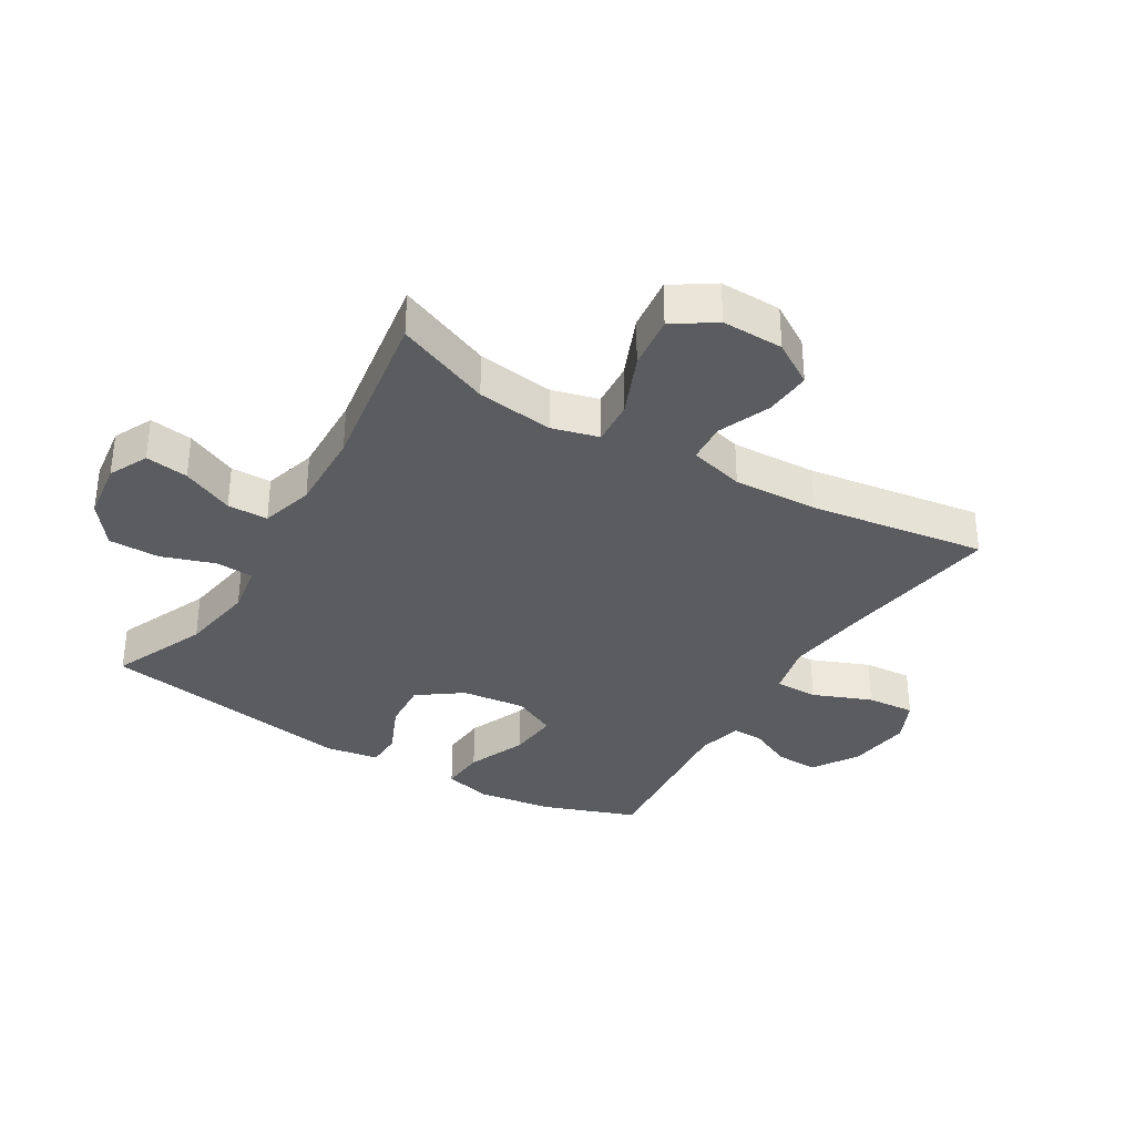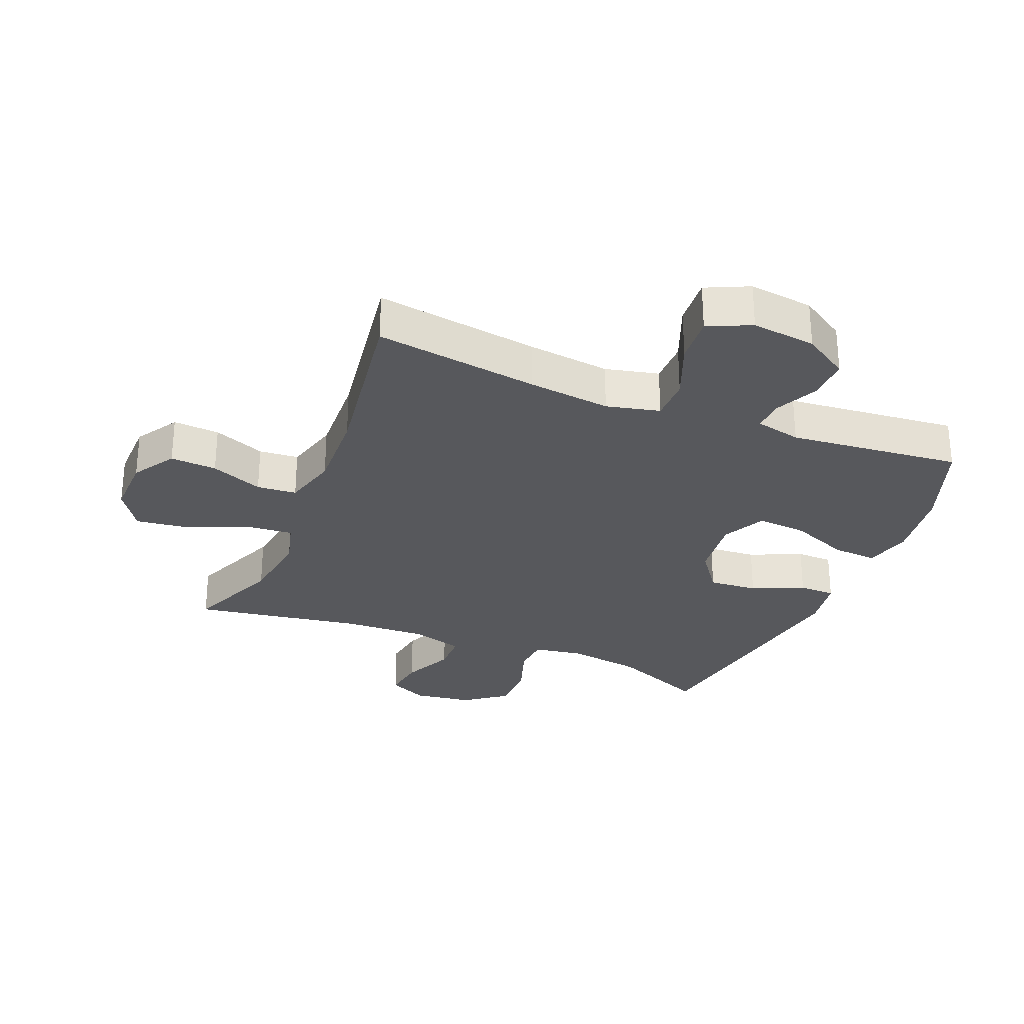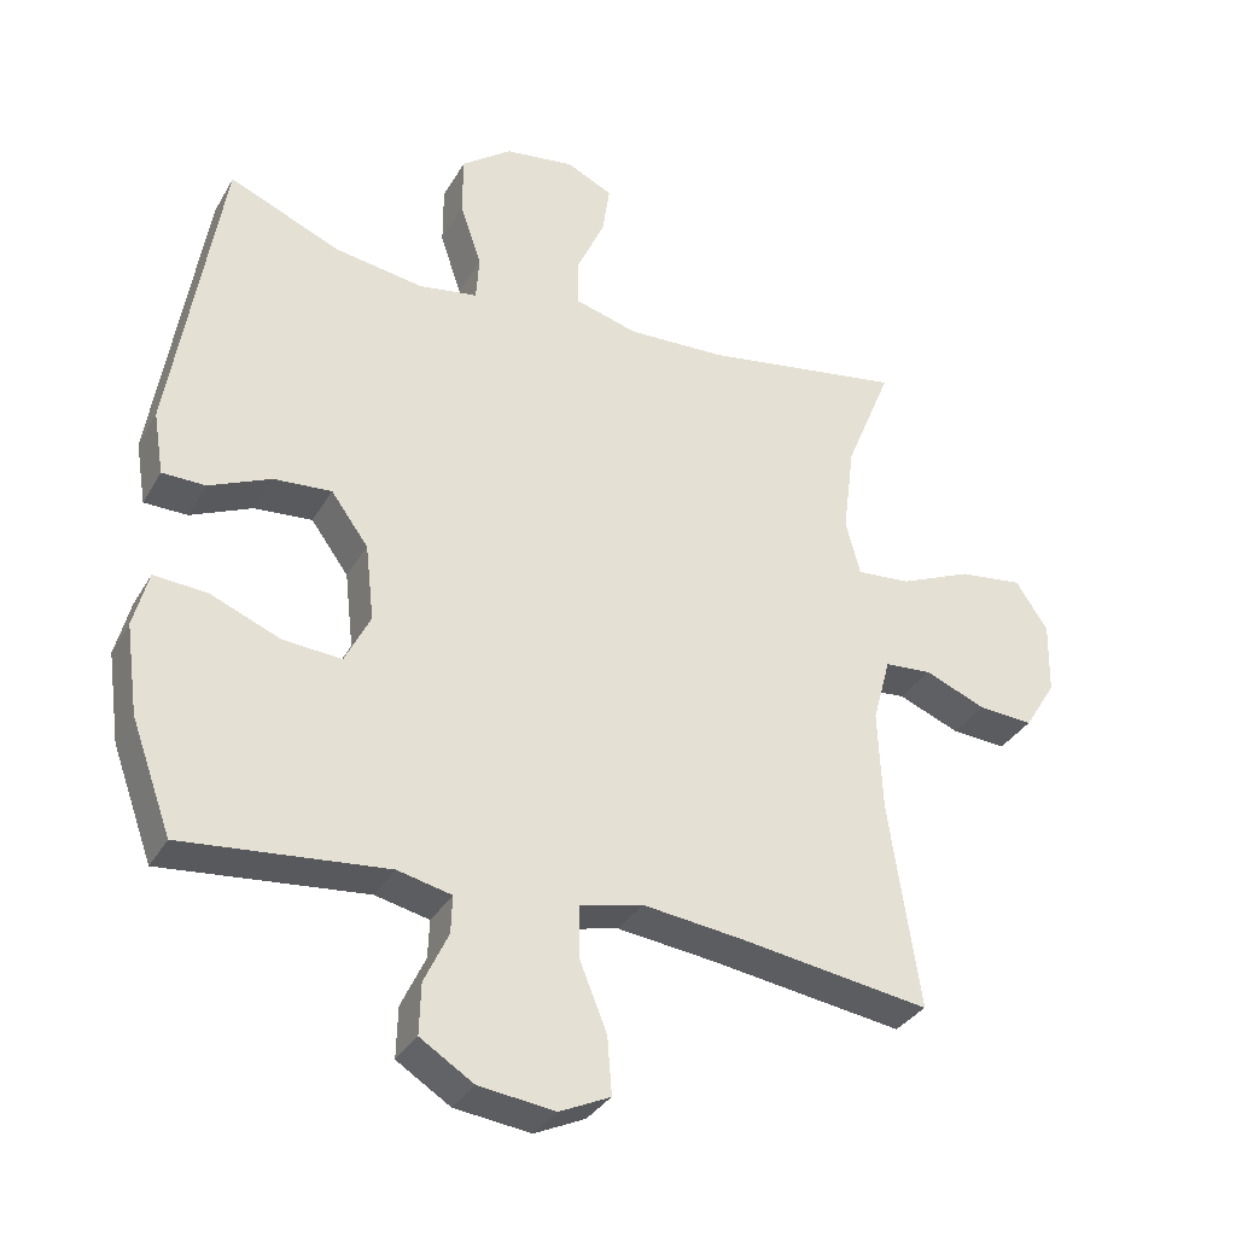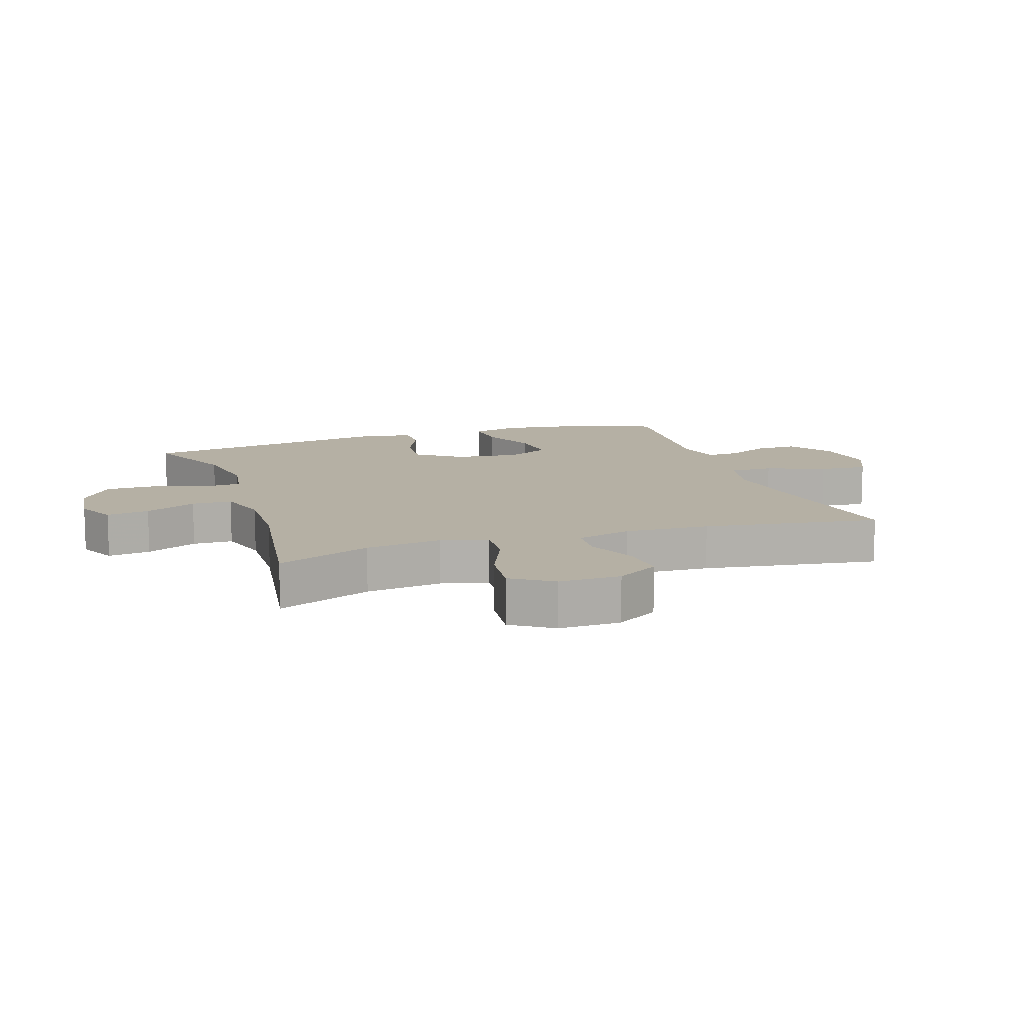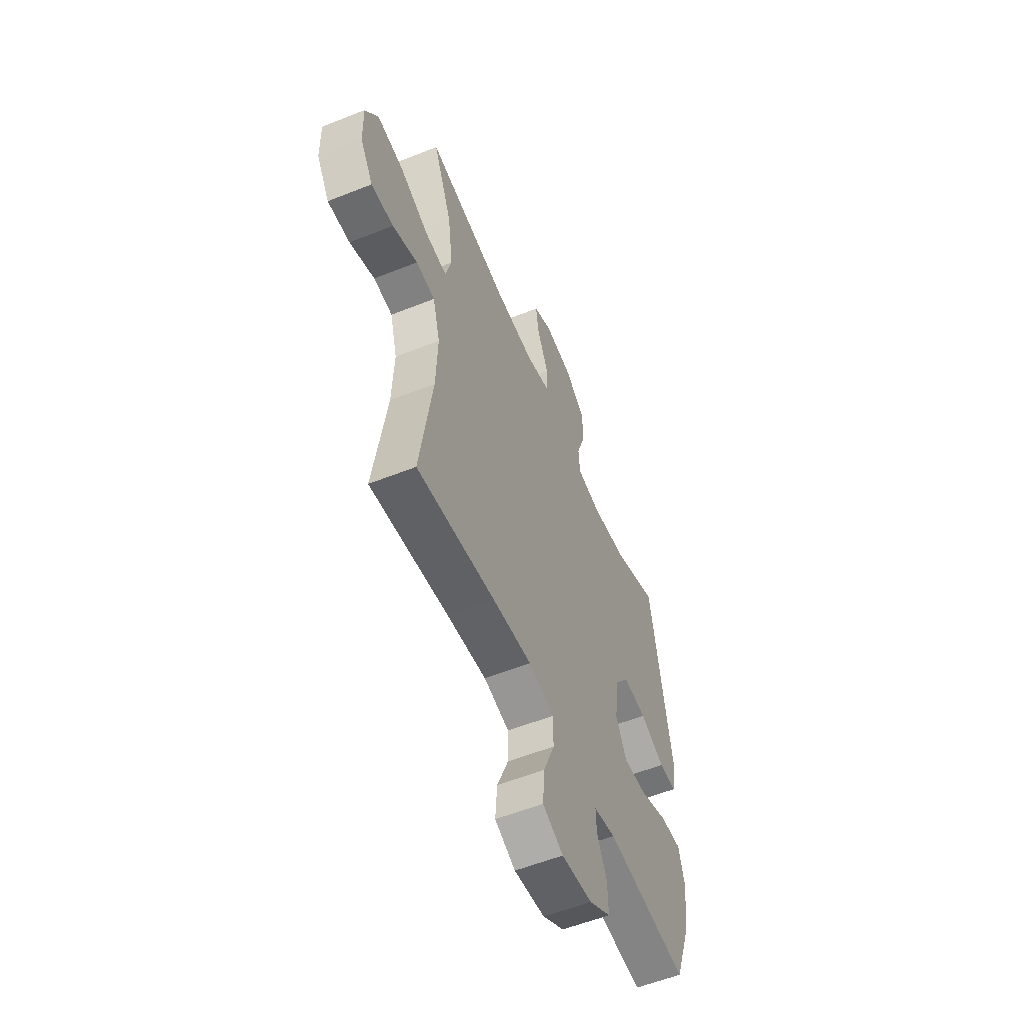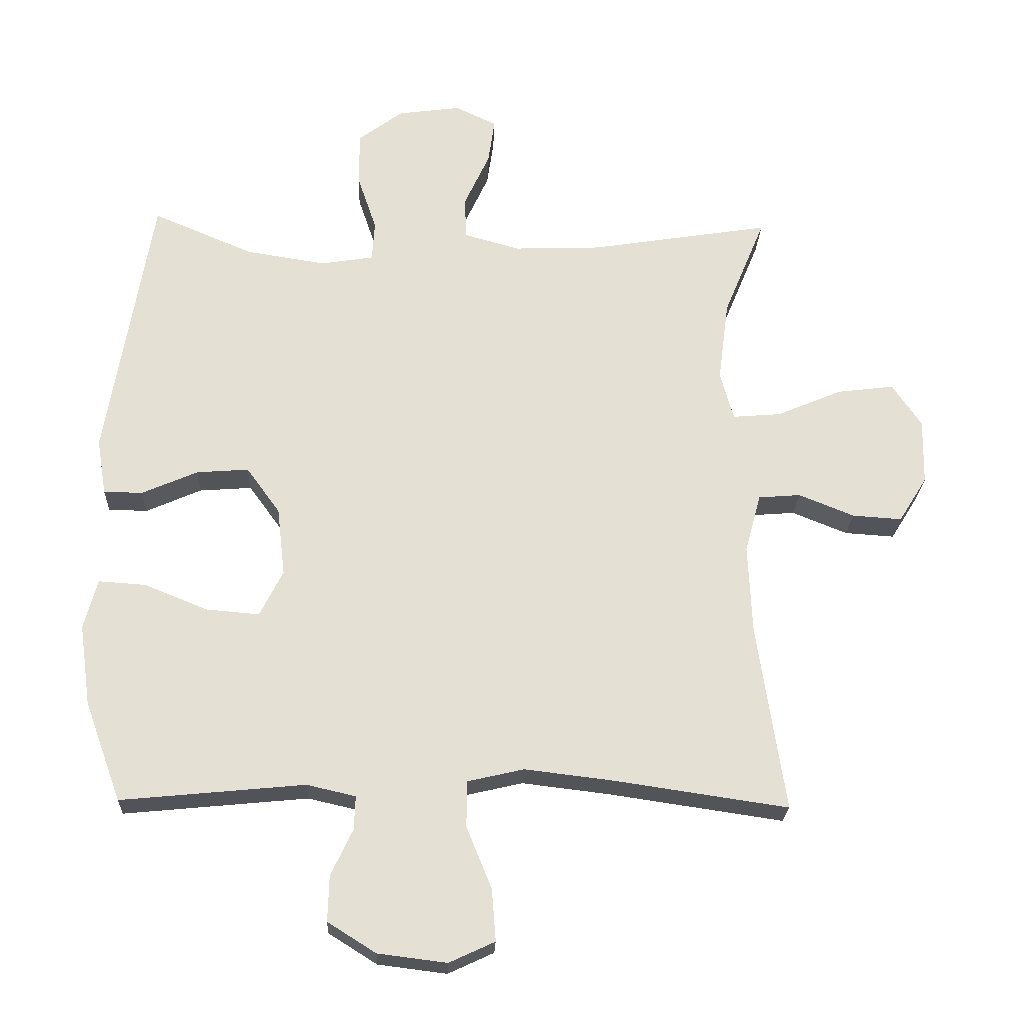
<metadata>
{"format":"obj","ext":"obj","renderer":"f3d","projection":"perspective","resolution":1024,"background":"white","views":[{"elev":-34.3,"azim":58.9,"up":"+Y"},{"elev":-28.8,"azim":157.9,"up":"+Y"},{"elev":-33.4,"azim":-25.9,"up":"+Z"},{"elev":11.6,"azim":71.4,"up":"+Y"},{"elev":-56.6,"azim":112.6,"up":"+Z"},{"elev":-23.7,"azim":-2.2,"up":"+Z"}]}
</metadata>
<code>
v -0.5 0.07 0.5
v -0.347 0.07 0.435
v -0.226 0.07 0.416
v -0.146 0.07 0.429
v -0.142 0.07 0.49
v -0.171 0.07 0.576
v -0.171 0.07 0.658
v -0.103 0.07 0.709
v -0.008 0.07 0.722
v 0.055 0.07 0.692
v 0.045 0.07 0.623
v 0.007 0.07 0.54
v 0.008 0.07 0.475
v 0.093 0.07 0.451
v 0.226 0.07 0.456
v 0.5 0.07 0.5
v 0.437 0.07 0.347
v 0.421 0.07 0.224
v 0.441 0.07 0.149
v 0.514 0.07 0.155
v 0.613 0.07 0.197
v 0.7 0.07 0.208
v 0.744 0.07 0.142
v 0.742 0.07 0.043
v 0.699 0.07 -0.026
v 0.624 0.07 -0.021
v 0.54 0.07 0.013
v 0.476 0.07 0.008
v 0.452 0.07 -0.081
v 0.458 0.07 -0.217
v 0.5 0.07 -0.5
v 0.236 0.07 -0.461
v 0.103 0.07 -0.445
v 0.017 0.07 -0.465
v 0.017 0.07 -0.535
v 0.055 0.07 -0.629
v 0.061 0.07 -0.707
v -0.008 0.07 -0.739
v -0.112 0.07 -0.726
v -0.185 0.07 -0.68
v -0.183 0.07 -0.611
v -0.15 0.07 -0.541
v -0.148 0.07 -0.49
v -0.222 0.07 -0.473
v -0.5 0.07 -0.5
v -0.555 0.07 -0.349
v -0.572 0.07 -0.227
v -0.552 0.07 -0.151
v -0.48 0.07 -0.156
v -0.385 0.07 -0.195
v -0.304 0.07 -0.202
v -0.269 0.07 -0.132
v -0.281 0.07 -0.028
v -0.332 0.07 0.042
v -0.411 0.07 0.036
v -0.495 0.07 -0.001
v -0.554 0.07 0
v -0.568 0.07 0.085
v -0.5 0 0.5
v -0.347 0 0.435
v -0.226 0 0.416
v -0.146 0 0.429
v -0.142 0 0.49
v -0.171 0 0.576
v -0.171 0 0.658
v -0.103 0 0.709
v -0.008 0 0.722
v 0.055 0 0.692
v 0.045 0 0.623
v 0.007 0 0.54
v 0.008 0 0.475
v 0.093 0 0.451
v 0.226 0 0.456
v 0.5 0 0.5
v 0.437 0 0.347
v 0.421 0 0.224
v 0.441 0 0.149
v 0.514 0 0.155
v 0.613 0 0.197
v 0.7 0 0.208
v 0.744 0 0.142
v 0.742 0 0.043
v 0.699 0 -0.026
v 0.624 0 -0.021
v 0.54 0 0.013
v 0.476 0 0.008
v 0.452 0 -0.081
v 0.458 0 -0.217
v 0.5 0 -0.5
v 0.236 0 -0.461
v 0.103 0 -0.445
v 0.017 0 -0.465
v 0.017 0 -0.535
v 0.055 0 -0.629
v 0.061 0 -0.707
v -0.008 0 -0.739
v -0.112 0 -0.726
v -0.185 0 -0.68
v -0.183 0 -0.611
v -0.15 0 -0.541
v -0.148 0 -0.49
v -0.222 0 -0.473
v -0.5 0 -0.5
v -0.555 0 -0.349
v -0.572 0 -0.227
v -0.552 0 -0.151
v -0.48 0 -0.156
v -0.385 0 -0.195
v -0.304 0 -0.202
v -0.269 0 -0.132
v -0.281 0 -0.028
v -0.332 0 0.042
v -0.411 0 0.036
v -0.495 0 -0.001
v -0.554 0 0
v -0.568 0 0.085
f 58 1 2
f 57 58 2
f 56 57 2
f 55 56 2
f 54 55 2 3
f 53 54 3 4
f 52 53 4
f 48 49 50
f 47 48 50
f 46 47 50
f 45 46 50
f 44 45 50
f 43 44 50 51
f 40 41 42
f 39 40 42
f 38 39 42
f 37 38 42
f 36 37 42
f 35 36 42
f 34 35 42 43
f 43 51 52
f 34 43 52
f 33 34 52
f 30 31 32
f 33 52 4
f 32 33 4
f 30 32 4
f 29 30 4
f 25 26 27
f 24 25 27
f 23 24 27
f 22 23 27
f 21 22 27
f 20 21 27
f 19 20 27 28
f 15 16 17
f 14 15 17 18
f 29 4 5
f 28 29 5
f 19 28 5
f 18 19 5
f 14 18 5
f 13 14 5
f 7 8 9
f 6 7 9
f 5 6 9
f 13 5 9
f 12 13 9
f 9 10 11 12
f 60 59 116
f 60 116 115
f 60 115 114
f 60 114 113
f 61 60 113 112
f 62 61 112 111
f 62 111 110
f 108 107 106
f 108 106 105
f 108 105 104
f 108 104 103
f 108 103 102
f 109 108 102 101
f 100 99 98
f 100 98 97
f 100 97 96
f 100 96 95
f 100 95 94
f 100 94 93
f 101 100 93 92
f 110 109 101
f 110 101 92
f 110 92 91
f 90 89 88
f 62 110 91
f 62 91 90
f 62 90 88
f 62 88 87
f 85 84 83
f 85 83 82
f 85 82 81
f 85 81 80
f 85 80 79
f 85 79 78
f 86 85 78 77
f 75 74 73
f 76 75 73 72
f 63 62 87
f 63 87 86
f 63 86 77
f 63 77 76
f 63 76 72
f 63 72 71
f 67 66 65
f 67 65 64
f 67 64 63
f 67 63 71
f 67 71 70
f 70 69 68 67
f 1 59 60 2
f 2 60 61 3
f 3 61 62 4
f 4 62 63 5
f 5 63 64 6
f 6 64 65 7
f 7 65 66 8
f 8 66 67 9
f 9 67 68 10
f 10 68 69 11
f 11 69 70 12
f 12 70 71 13
f 13 71 72 14
f 14 72 73 15
f 15 73 74 16
f 16 74 75 17
f 17 75 76 18
f 18 76 77 19
f 19 77 78 20
f 20 78 79 21
f 21 79 80 22
f 22 80 81 23
f 23 81 82 24
f 24 82 83 25
f 25 83 84 26
f 26 84 85 27
f 27 85 86 28
f 28 86 87 29
f 29 87 88 30
f 30 88 89 31
f 31 89 90 32
f 32 90 91 33
f 33 91 92 34
f 34 92 93 35
f 35 93 94 36
f 36 94 95 37
f 37 95 96 38
f 38 96 97 39
f 39 97 98 40
f 40 98 99 41
f 41 99 100 42
f 42 100 101 43
f 43 101 102 44
f 44 102 103 45
f 45 103 104 46
f 46 104 105 47
f 47 105 106 48
f 48 106 107 49
f 49 107 108 50
f 50 108 109 51
f 51 109 110 52
f 52 110 111 53
f 53 111 112 54
f 54 112 113 55
f 55 113 114 56
f 56 114 115 57
f 57 115 116 58
f 58 116 59 1

</code>
